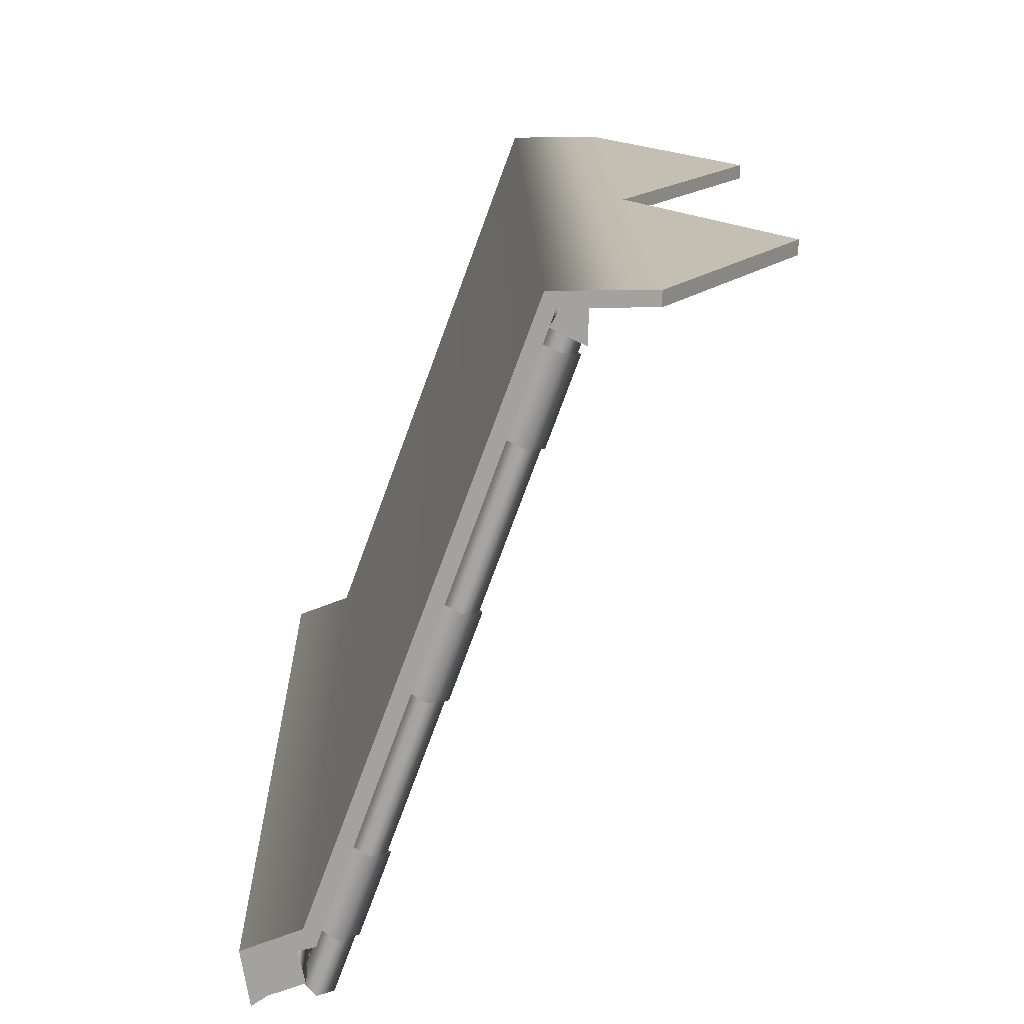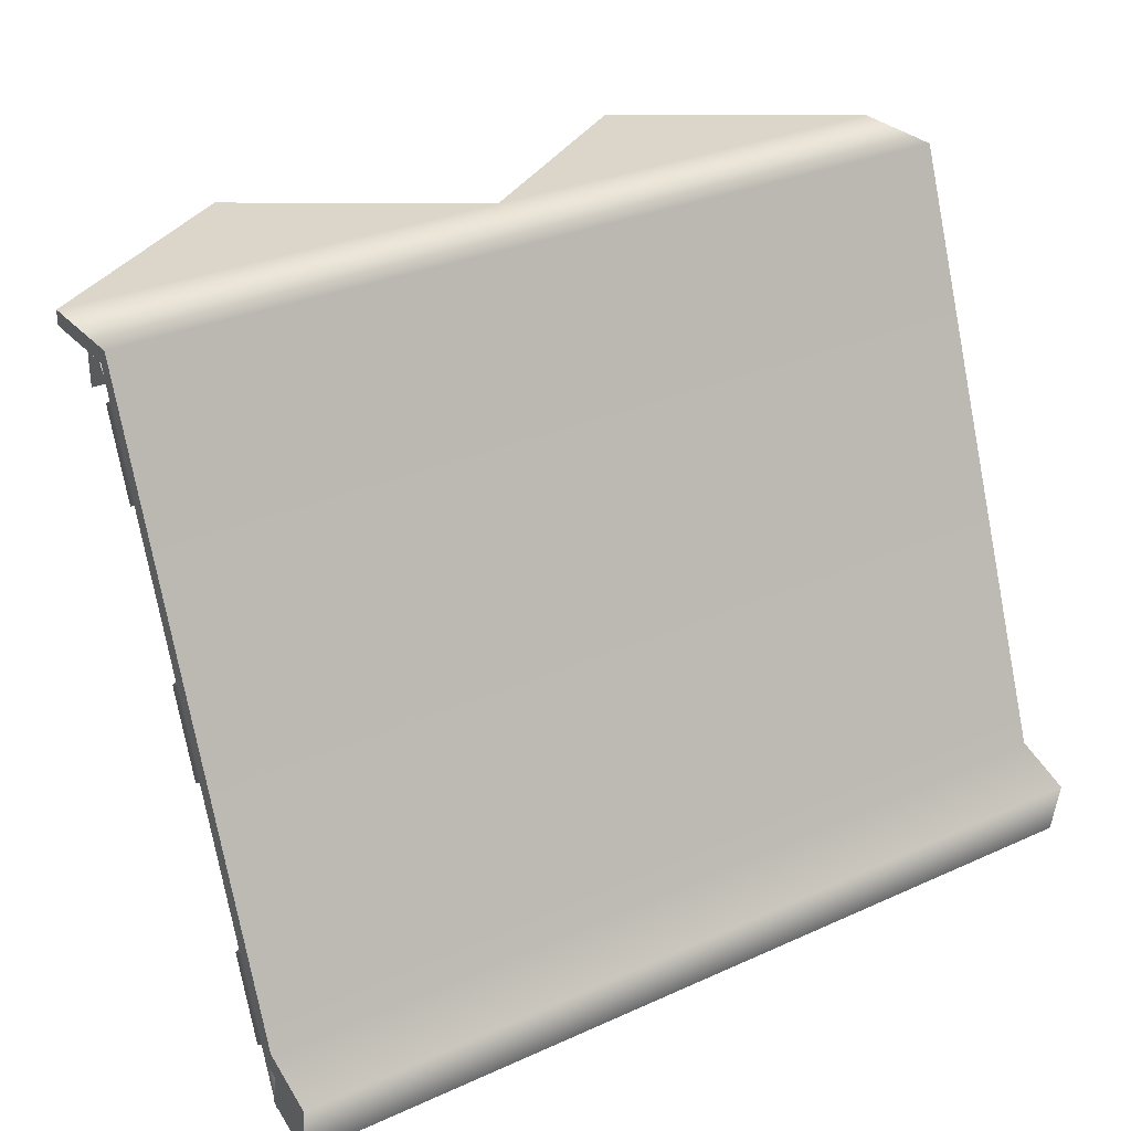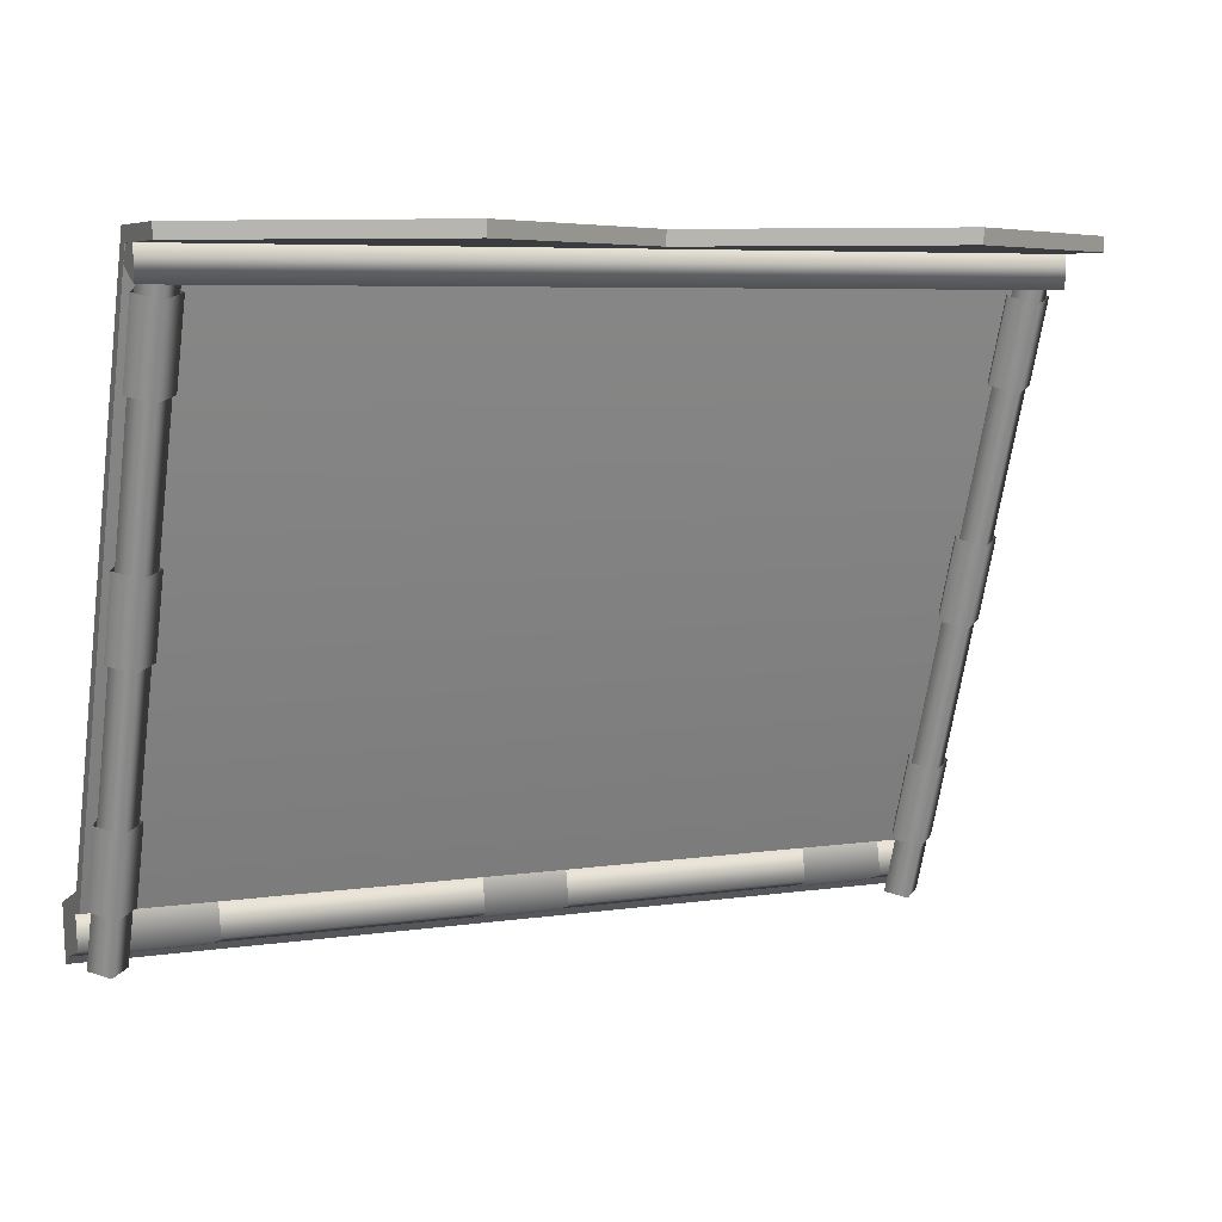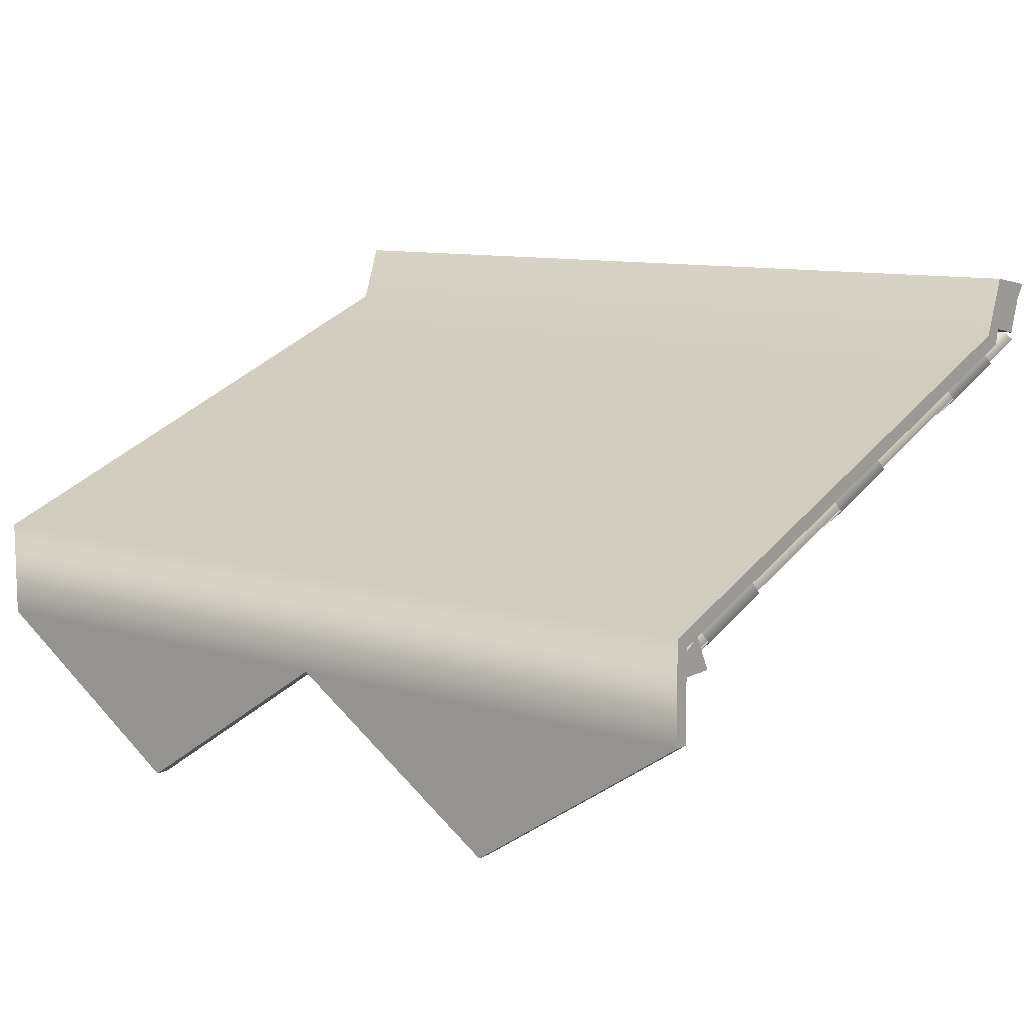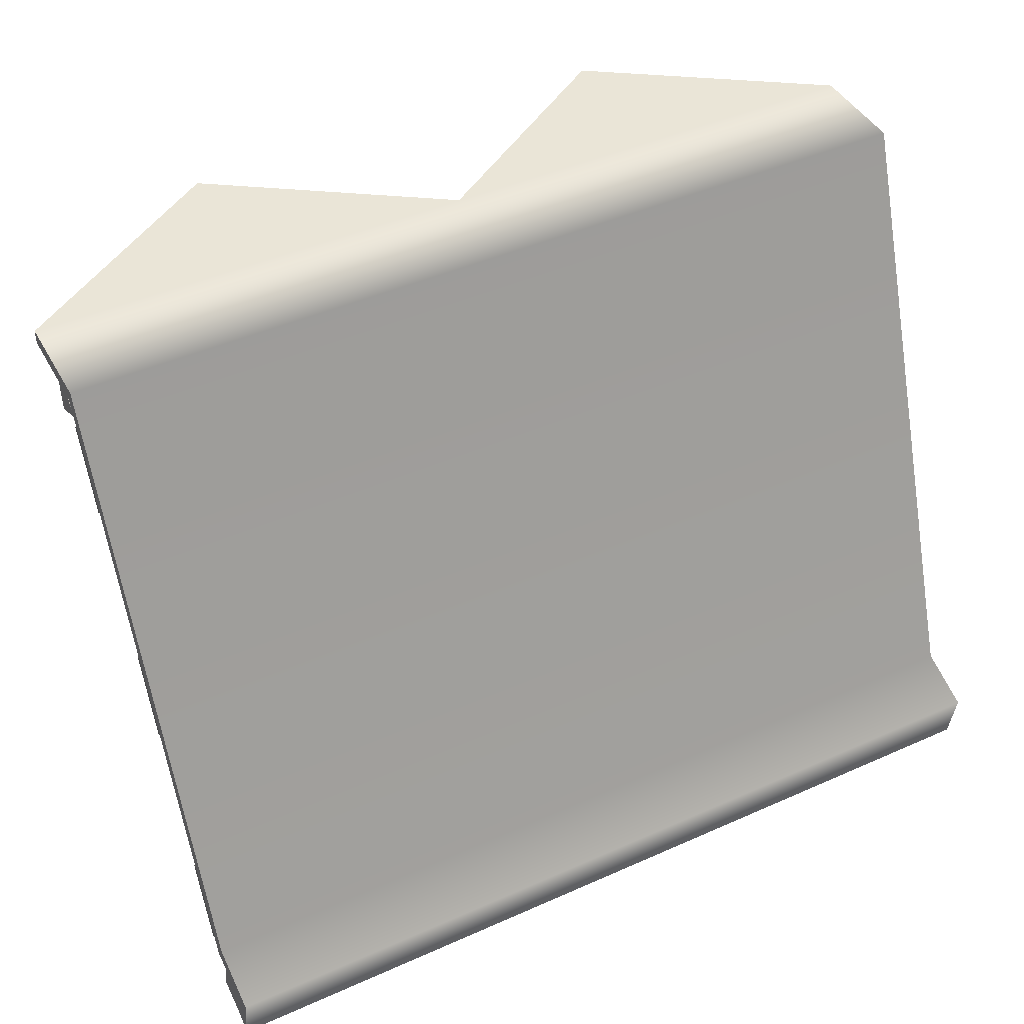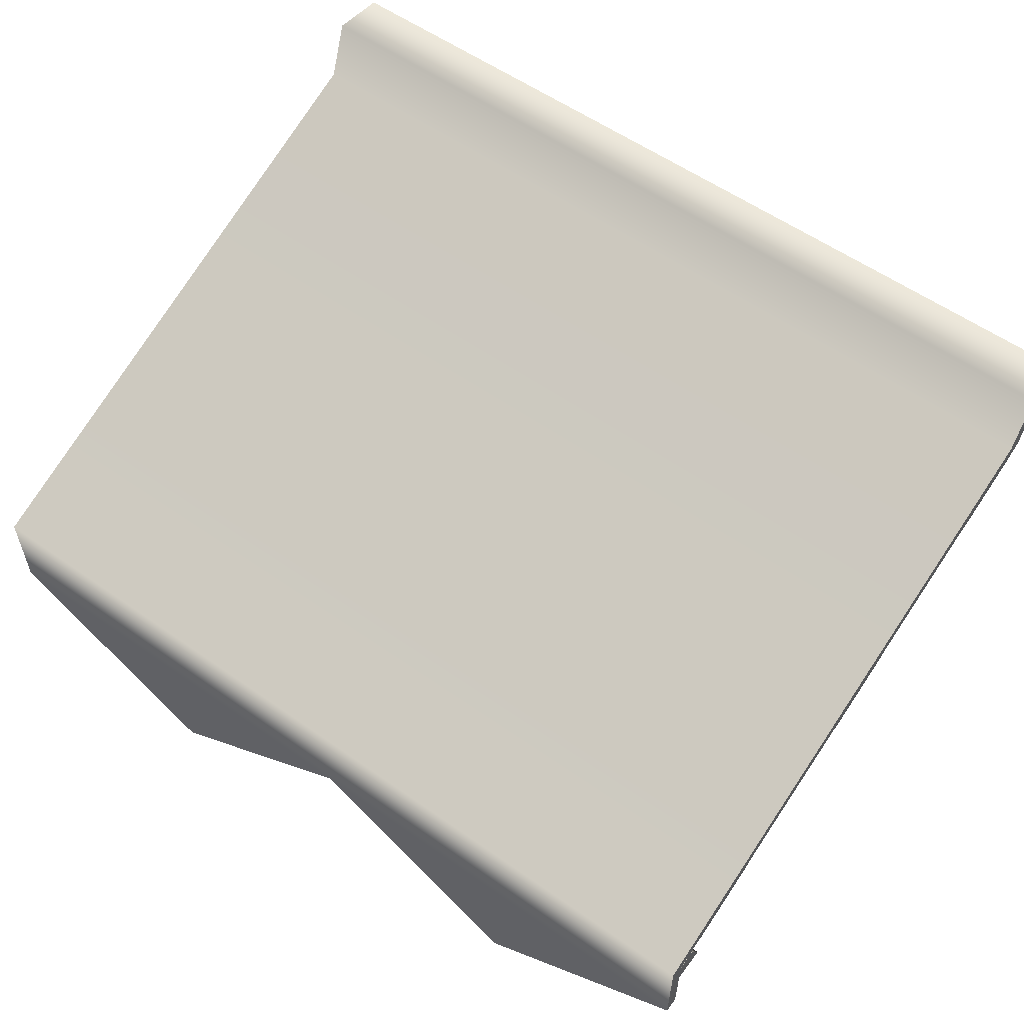
<metadata>
{"format":"obj","ext":"obj","renderer":"f3d","projection":"perspective","resolution":1024,"background":"white","views":[{"elev":17.8,"azim":-91.5,"up":"+Z"},{"elev":30.0,"azim":146.7,"up":"+Z"},{"elev":6.2,"azim":-24.2,"up":"+Z"},{"elev":10.2,"azim":37.8,"up":"+Y"},{"elev":44.3,"azim":152.5,"up":"+Z"},{"elev":57.2,"azim":36.2,"up":"+Y"}]}
</metadata>
<code>
o model_2594
v 0 0.5845 0.2549
v 0 0.5845 0.2383
v 0.25 0.4178 0.2383
v 0.25 0.4178 0.2549
v 0.5 1 -0.5047
v 0.5 0.9822 -0.4926
v -0.5 0.9822 -0.4926
v -0.5 1 -0.5047
v -0.5 0.9304 -0.4365
v 0.5 0.9304 -0.4365
v 0.5 0.6848 0.2383
v -0.5 0.6848 0.2383
v -0.25 0.4178 0.2549
v -0.25 0.4178 0.2383
v 0 0.5845 0.2383
v 0 0.5845 0.2549
v -0.5 0.5845 0.2383
v -0.25 0.4178 0.2383
v -0.25 0.4178 0.2549
v -0.5 0.5845 0.2549
v 0.25 0.4178 0.2549
v 0.25 0.4178 0.2383
v 0.5 0.5845 0.2383
v 0.5 0.5845 0.2549
v 0.5 0.6965 0.2549
v 0.5 0.5845 0.2549
v 0.5 0.5845 0.2383
v 0.5 0.6848 0.2383
v 0.5 0.5845 0.2383
v 0.25 0.4178 0.2383
v 0 0.5845 0.2383
v -0.25 0.4178 0.2383
v -0.5 0.5845 0.2383
v 0.5 0.9903 -0.4506
v -0.5 0.9903 -0.4506
v 0.5 0.9431 -0.4154
v 0.5 0.9304 -0.4365
v 0.5 0.9903 -0.4506
v 0.5 1.01 -0.4401
v 0.5 0.9431 -0.4154
v 0.5 1.01 -0.4401
v -0.5 1.01 -0.4401
v -0.5 0.9431 -0.4154
v -0.5 1.01 -0.4401
v -0.5 0.9903 -0.4506
v -0.5 0.9304 -0.4365
v -0.5 0.9431 -0.4154
v -0.5 0.9822 -0.4926
v 0.5 0.9822 -0.4926
v 0.5 1.01 -0.4401
v 0.5 0.9903 -0.4506
v 0.5 0.9822 -0.4926
v 0.5 1 -0.5047
v 0.5 1 -0.5047
v -0.5 1 -0.5047
v -0.5 0.9822 -0.4926
v -0.5 0.9903 -0.4506
v -0.5 1.01 -0.4401
v -0.5 1 -0.5047
v 0.5 0.6848 0.2383
v -0.5 0.6848 0.2383
v -0.5 0.6965 0.2549
v -0.5 0.9431 -0.4154
v -0.5 0.6965 0.2549
v 0.5 0.6965 0.2549
v -0.5 0.5845 0.2549
v 0 0.5845 0.2549
v 0.5 0.6965 0.2549
v 0.5 0.6848 0.2383
v 0.5 0.9431 -0.4154
v -0.5 0.6848 0.2383
v -0.5 0.5845 0.2383
v -0.5 0.5845 0.2549
v -0.5 0.6965 0.2549
v -0.25 0.4178 0.2549
v 0.5 0.5845 0.2549
v 0.25 0.4178 0.2549
v -0.5 0.6848 0.2383
v 0.5 0.9822 -0.4926
v 0.5 0.9421 -0.4787
v -0.5 0.9421 -0.4787
v -0.5 0.9822 -0.4926
v 0.5 0.9501 -0.437
v -0.5 0.9501 -0.437
v 0.5 0.9903 -0.4509
v -0.5 0.9903 -0.4509
v 0.5 0.9903 -0.4509
v -0.5 0.9903 -0.4509
v 0.5 0.9903 -0.4509
v 0.5 0.9501 -0.437
v 0.5 0.9421 -0.4787
v 0.5 0.9822 -0.4926
v -0.5 0.9421 -0.4787
v -0.5 0.9501 -0.437
v -0.5 0.9903 -0.4509
v -0.5 0.9822 -0.4926
v -0.4716 0.8518 -0.3426
v -0.4975 0.8728 -0.3349
v -0.4975 0.9076 -0.4304
v -0.4716 0.8865 -0.4381
v -0.4846 0.8939 -0.3272
v -0.4846 0.9287 -0.4227
v -0.4587 0.8939 -0.3272
v -0.4457 0.8728 -0.3349
v -0.4457 0.9076 -0.4304
v -0.4587 0.9287 -0.4227
v -0.4716 0.8518 -0.3426
v -0.4716 0.8865 -0.4381
v -0.4716 0.6593 0.1862
v -0.4975 0.6804 0.1939
v -0.4975 0.7151 0.09845
v -0.4716 0.694 0.09077
v -0.4846 0.7014 0.2016
v -0.4846 0.7362 0.1061
v -0.4587 0.7014 0.2016
v -0.4457 0.6804 0.1939
v -0.4457 0.7151 0.09845
v -0.4587 0.7362 0.1061
v -0.4716 0.6593 0.1862
v -0.4716 0.694 0.09077
v -0.4716 0.7555 -0.07817
v -0.4975 0.7766 -0.0705
v -0.4975 0.8113 -0.166
v -0.4716 0.7903 -0.1736
v -0.4846 0.7977 -0.06282
v -0.4846 0.8324 -0.1583
v -0.4587 0.7977 -0.06282
v -0.4457 0.7766 -0.0705
v -0.4457 0.8113 -0.166
v -0.4587 0.8324 -0.1583
v -0.4716 0.7555 -0.07817
v -0.4716 0.7903 -0.1736
v 0.5 0.6543 0.2381
v 0.5 0.681 0.2381
v -0.5 0.681 0.2381
v -0.5 0.6543 0.2381
v 0.5 0.6919 0.2192
v -0.5 0.6919 0.2192
v 0.5 0.6919 0.2192
v 0.5 0.6543 0.2003
v -0.5 0.6543 0.2003
v -0.5 0.6919 0.2192
v 0.5 0.6543 0.2003
v 0.5 0.6543 0.2381
v -0.5 0.6543 0.2381
v -0.5 0.6543 0.2003
v 0.5 0.681 0.2381
v 0.5 0.6543 0.2381
v 0.5 0.6919 0.2192
v 0.5 0.6543 0.2003
v -0.5 0.6543 0.2381
v -0.5 0.681 0.2381
v -0.5 0.6919 0.2192
v -0.5 0.6543 0.2003
v -0.3488 0.988 -0.4956
v -0.3488 0.9395 -0.4802
v -0.4484 0.9395 -0.4802
v -0.4484 0.988 -0.4956
v -0.3488 0.9484 -0.434
v -0.4484 0.9484 -0.434
v 0.4484 0.988 -0.4956
v 0.4484 0.9395 -0.4802
v 0.3488 0.9395 -0.4802
v 0.3488 0.988 -0.4956
v 0.4484 0.9484 -0.434
v 0.3488 0.9484 -0.434
v 0.04982 0.988 -0.4956
v 0.04982 0.9395 -0.4802
v -0.04982 0.9395 -0.4802
v -0.04982 0.988 -0.4956
v 0.04982 0.9484 -0.434
v -0.04982 0.9484 -0.434
v -0.4716 0.6556 0.2066
v -0.4934 0.6734 0.2131
v -0.4934 0.932 -0.4976
v -0.4716 0.9143 -0.504
v -0.4716 0.6911 0.2196
v -0.4716 0.9498 -0.4911
v -0.4716 0.6911 0.2196
v -0.4498 0.6734 0.2131
v -0.4498 0.932 -0.4976
v -0.4716 0.9498 -0.4911
v -0.4716 0.6556 0.2066
v -0.4716 0.9143 -0.504
v -0.4716 0.6911 0.2196
v -0.4934 0.6734 0.2131
v -0.4498 0.6734 0.2131
v -0.4716 0.6556 0.2066
v -0.4934 0.932 -0.4976
v -0.4716 0.9498 -0.4911
v -0.4498 0.932 -0.4976
v -0.4716 0.9143 -0.504
v 0.4716 0.6556 0.2066
v 0.4716 0.9143 -0.504
v 0.4934 0.932 -0.4976
v 0.4934 0.6734 0.2131
v 0.4716 0.9498 -0.4911
v 0.4716 0.6911 0.2196
v 0.4716 0.6911 0.2196
v 0.4716 0.9498 -0.4911
v 0.4498 0.932 -0.4976
v 0.4498 0.6734 0.2131
v 0.4716 0.9143 -0.504
v 0.4716 0.6556 0.2066
v 0.4716 0.6911 0.2196
v 0.4498 0.6734 0.2131
v 0.4934 0.6734 0.2131
v 0.4716 0.6556 0.2066
v 0.4934 0.932 -0.4976
v 0.4498 0.932 -0.4976
v 0.4716 0.9498 -0.4911
v 0.4716 0.9143 -0.504
v 0.4716 0.8518 -0.3426
v 0.4716 0.8865 -0.4381
v 0.4975 0.9076 -0.4304
v 0.4975 0.8728 -0.3349
v 0.4846 0.9287 -0.4227
v 0.4846 0.8939 -0.3272
v 0.4587 0.8939 -0.3272
v 0.4587 0.9287 -0.4227
v 0.4457 0.9076 -0.4304
v 0.4457 0.8728 -0.3349
v 0.4716 0.8865 -0.4381
v 0.4716 0.8518 -0.3426
v 0.4716 0.6593 0.1862
v 0.4716 0.694 0.09077
v 0.4975 0.7151 0.09845
v 0.4975 0.6804 0.1939
v 0.4846 0.7362 0.1061
v 0.4846 0.7014 0.2016
v 0.4587 0.7014 0.2016
v 0.4587 0.7362 0.1061
v 0.4457 0.7151 0.09845
v 0.4457 0.6804 0.1939
v 0.4716 0.694 0.09077
v 0.4716 0.6593 0.1862
v 0.4716 0.7555 -0.07817
v 0.4716 0.7903 -0.1736
v 0.4975 0.8113 -0.166
v 0.4975 0.7766 -0.0705
v 0.4846 0.8324 -0.1583
v 0.4846 0.7977 -0.06282
v 0.4587 0.7977 -0.06282
v 0.4587 0.8324 -0.1583
v 0.4457 0.8113 -0.166
v 0.4457 0.7766 -0.0705
v 0.4716 0.7903 -0.1736
v 0.4716 0.7555 -0.07817
g surface_000
f 76 67 77
f 65 67 76
f 64 67 65
f 64 66 67
f 67 66 75
f 64 65 40
f 64 40 43
f 40 42 43
f 40 41 42
f 42 41 54
f 42 54 55
f 71 73 74
f 71 72 73
f 68 37 70
f 68 69 37
f 46 62 63
f 46 61 62
f 56 58 59
f 56 57 58
f 50 52 53
f 50 51 52
f 48 49 34
f 48 34 35
f 34 9 35
f 34 10 9
f 9 10 11
f 9 11 12
f 44 46 47
f 44 45 46
f 36 38 39
f 36 37 38
f 31 32 33
f 78 31 33
f 78 60 31
f 31 60 29
f 29 30 31
f 25 27 28
f 25 26 27
f 21 23 24
f 21 22 23
f 17 19 20
f 17 18 19
f 13 15 16
f 13 14 15
f 5 7 8
f 5 6 7
f 1 3 4
f 1 2 3
f 93 95 96
f 93 94 95
f 91 92 89
f 89 90 91
f 87 82 88
f 87 79 82
f 79 81 82
f 79 80 81
f 80 84 81
f 80 83 84
f 83 86 84
f 83 85 86
f 128 131 132
f 128 132 129
f 127 128 129
f 127 129 130
f 122 125 126
f 122 126 123
f 121 122 123
f 121 123 124
f 116 119 120
f 116 120 117
f 115 116 117
f 115 117 118
f 110 113 114
f 110 114 111
f 109 110 111
f 109 111 112
f 104 107 108
f 104 108 105
f 103 104 105
f 103 105 106
f 98 101 102
f 98 102 99
f 97 98 99
f 97 99 100
f 151 153 154
f 151 152 153
f 150 149 148
f 147 148 149
f 143 145 146
f 143 144 145
f 139 141 142
f 139 140 141
f 134 137 138
f 134 138 135
f 133 134 135
f 133 135 136
f 168 171 172
f 168 172 169
f 167 168 169
f 167 169 170
f 162 165 166
f 162 166 163
f 161 162 163
f 161 163 164
f 156 159 160
f 156 160 157
f 155 156 157
f 155 157 158
f 189 191 192
f 189 190 191
f 188 187 186
f 185 186 187
f 180 183 184
f 180 184 181
f 179 180 181
f 179 181 182
f 174 177 178
f 174 178 175
f 173 174 175
f 173 175 176
f 209 212 210
f 209 210 211
f 208 207 206
f 205 206 207
f 202 203 204
f 202 201 203
f 199 201 202
f 199 200 201
f 196 197 198
f 196 195 197
f 193 195 196
f 193 194 195
f 246 247 248
f 246 245 247
f 243 245 246
f 243 244 245
f 240 241 242
f 240 239 241
f 237 239 240
f 237 238 239
f 234 235 236
f 234 233 235
f 231 233 234
f 231 232 233
f 228 229 230
f 228 227 229
f 225 227 228
f 225 226 227
f 222 223 224
f 222 221 223
f 219 221 222
f 219 220 221
f 216 217 218
f 216 215 217
f 213 215 216
f 213 214 215

</code>
